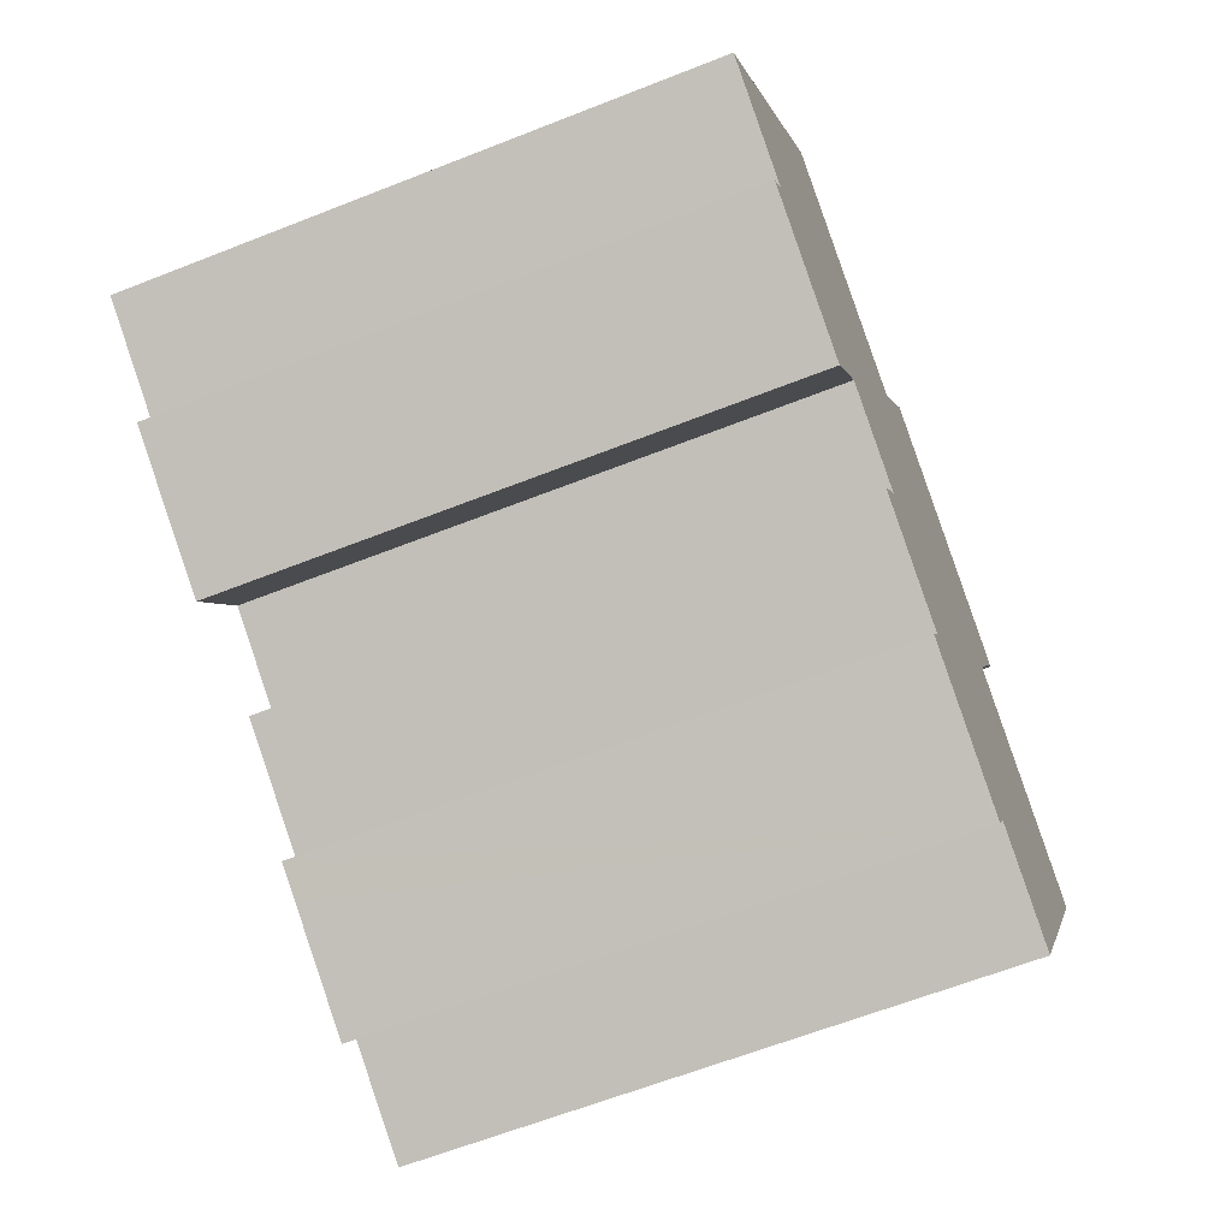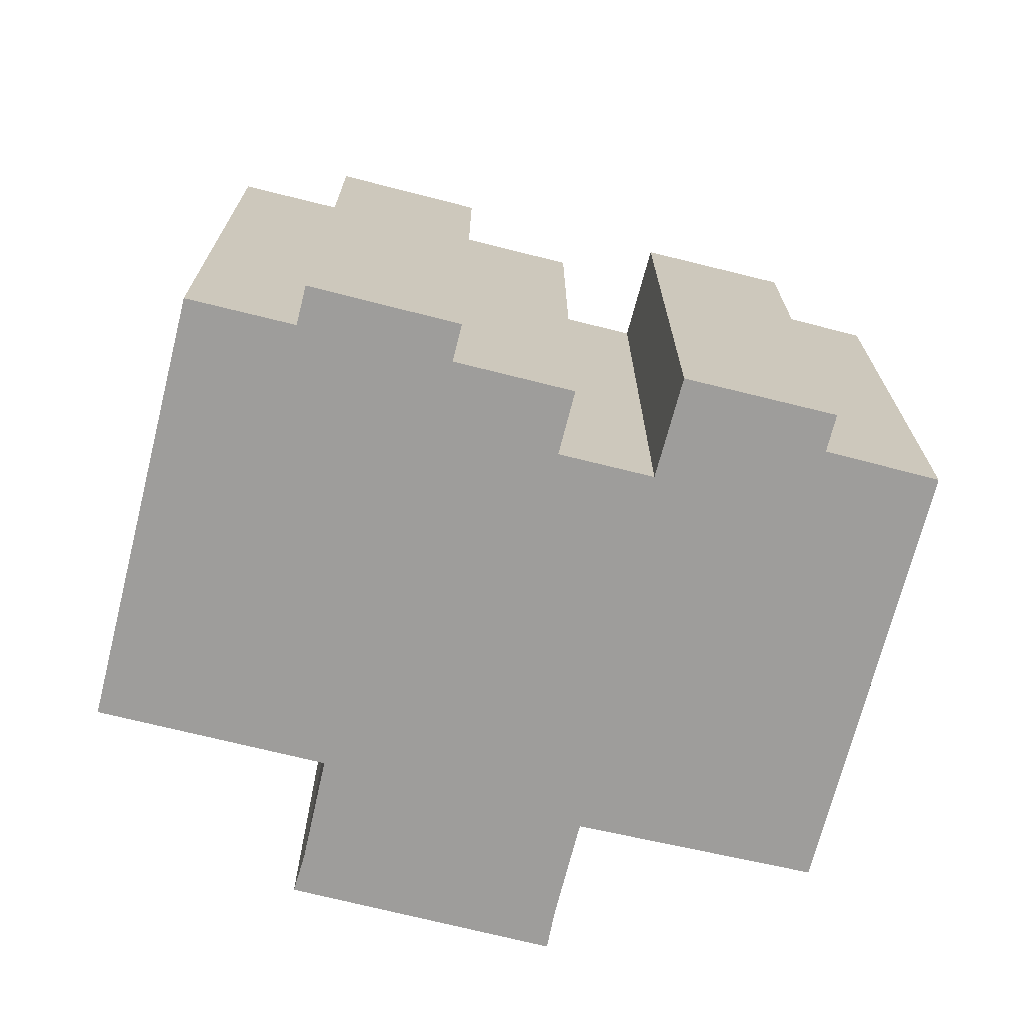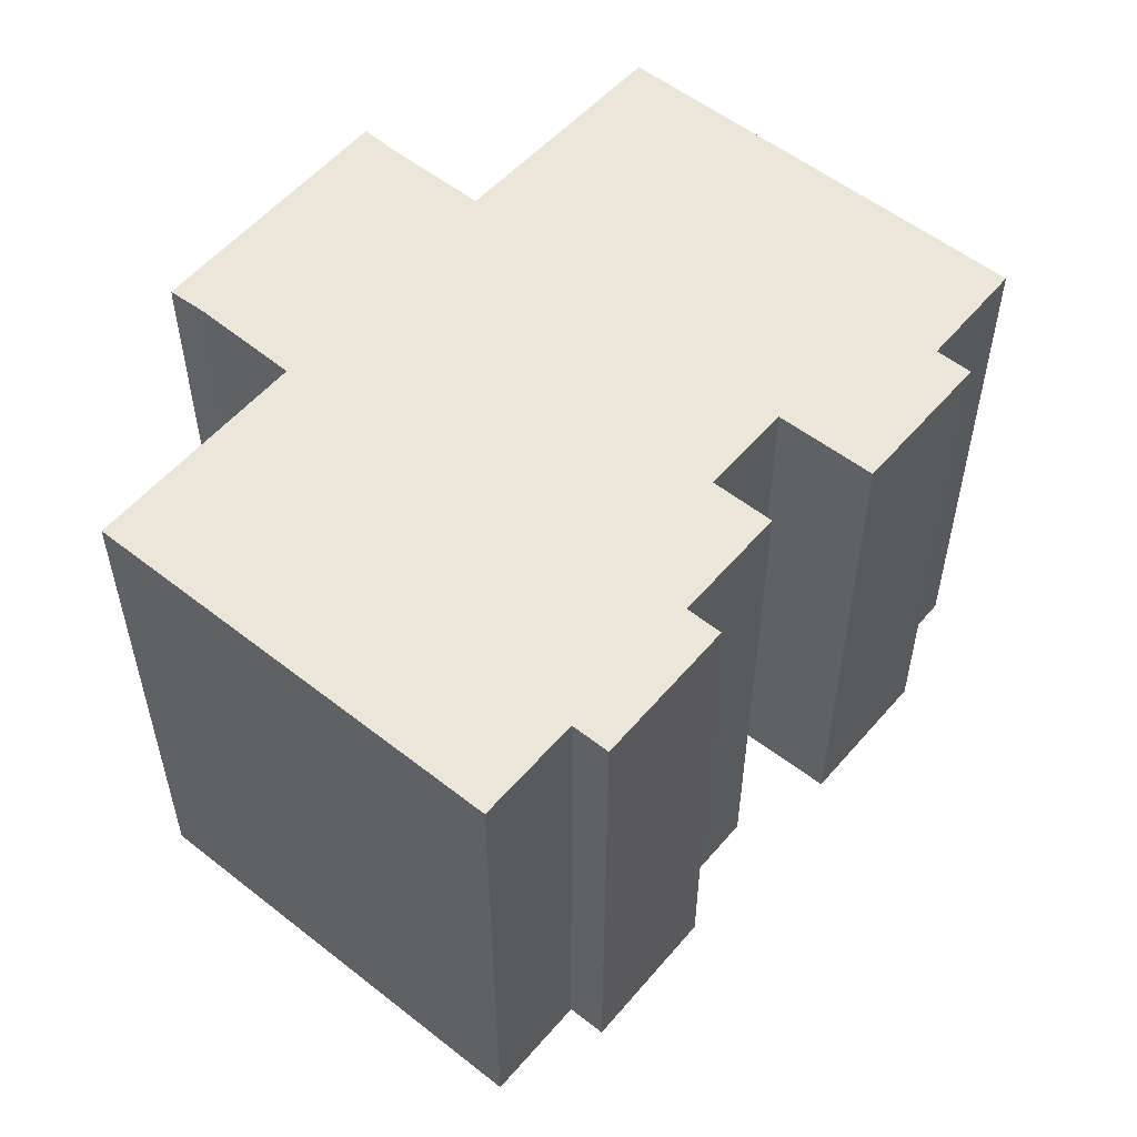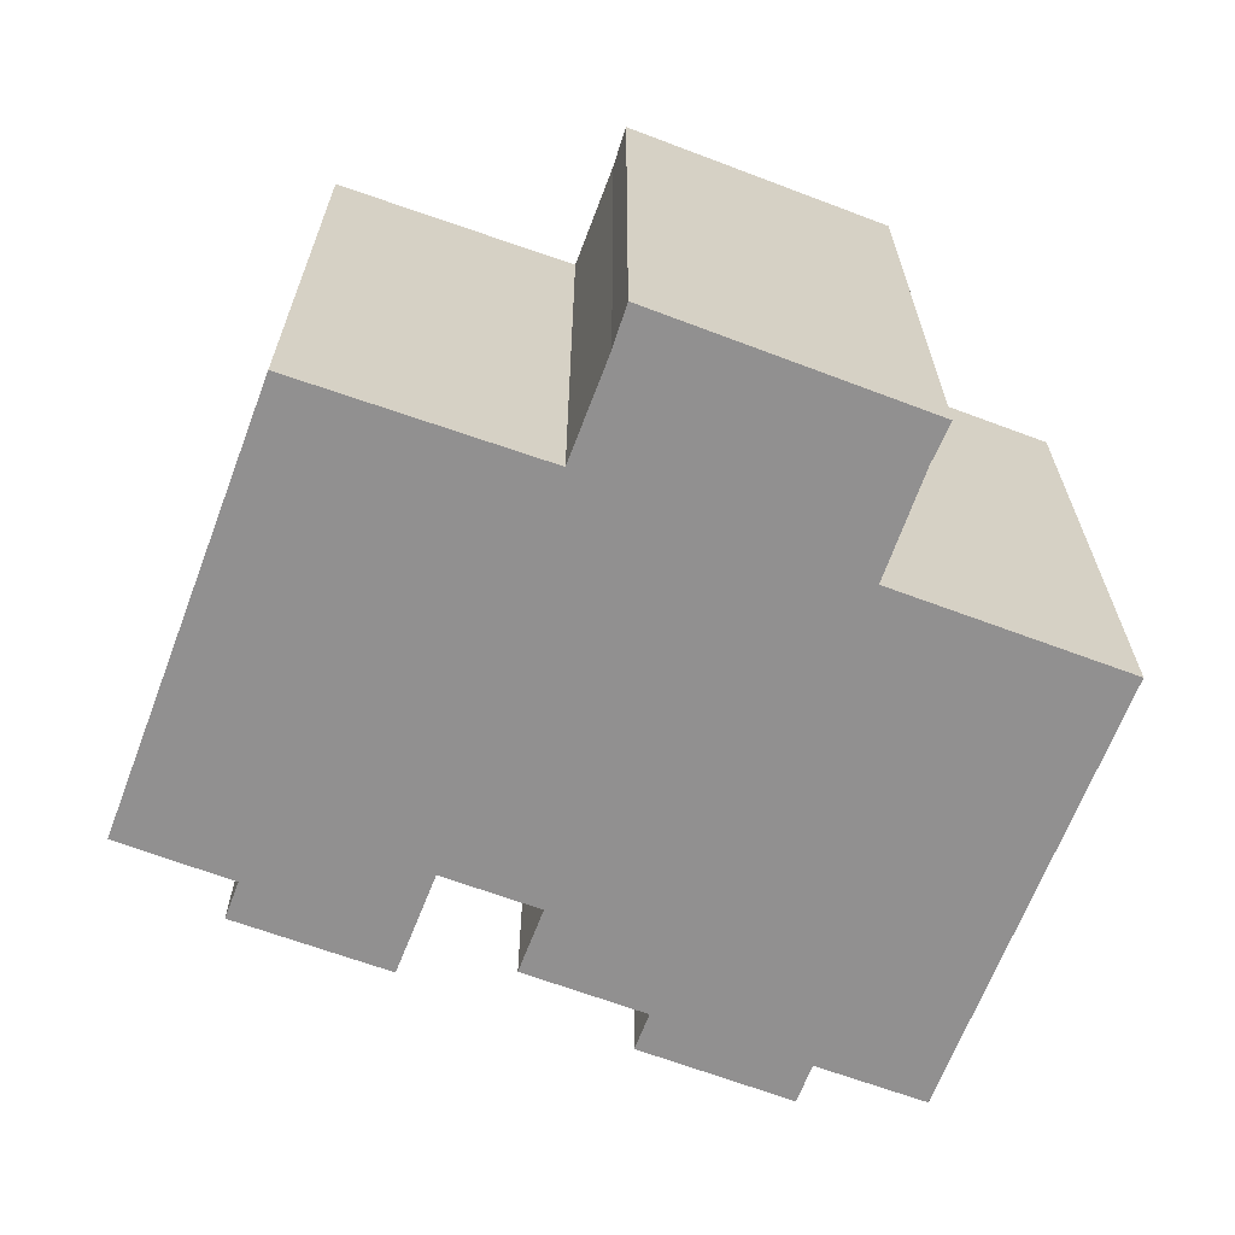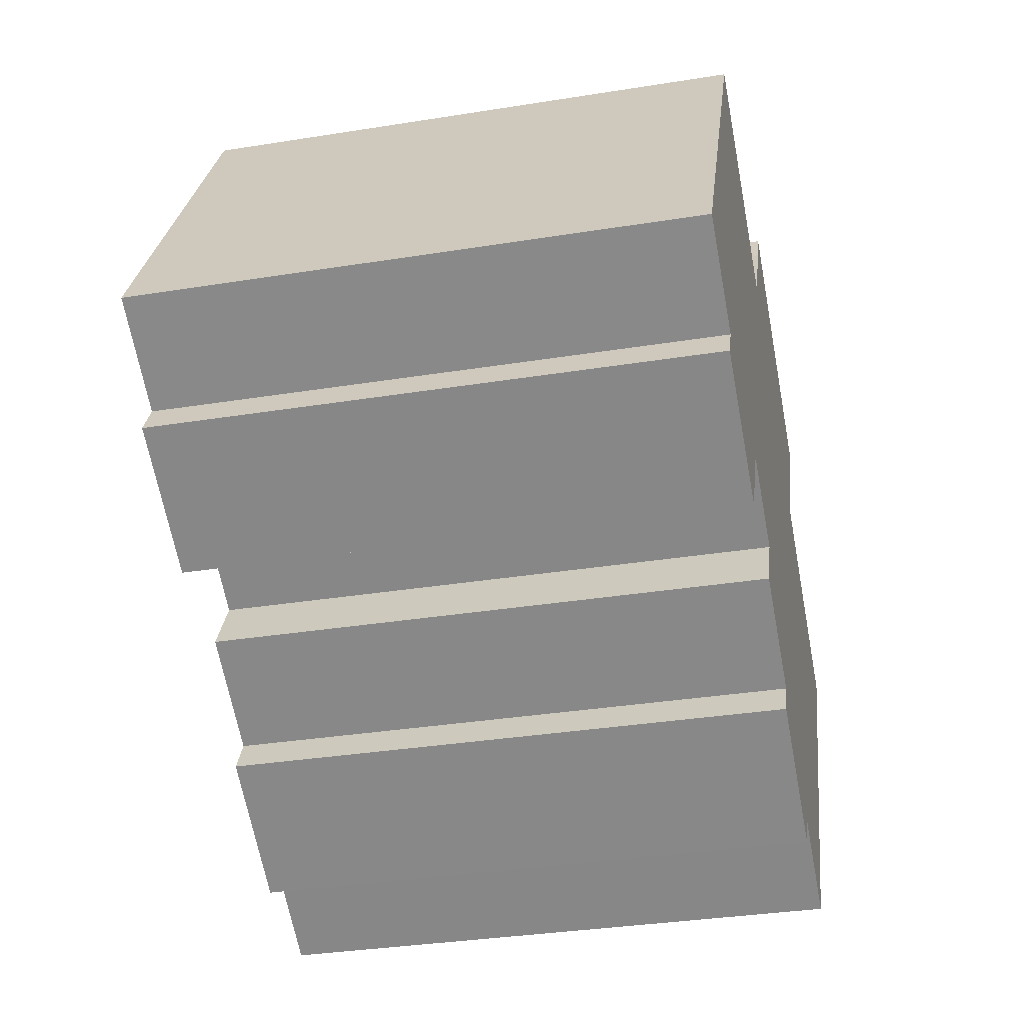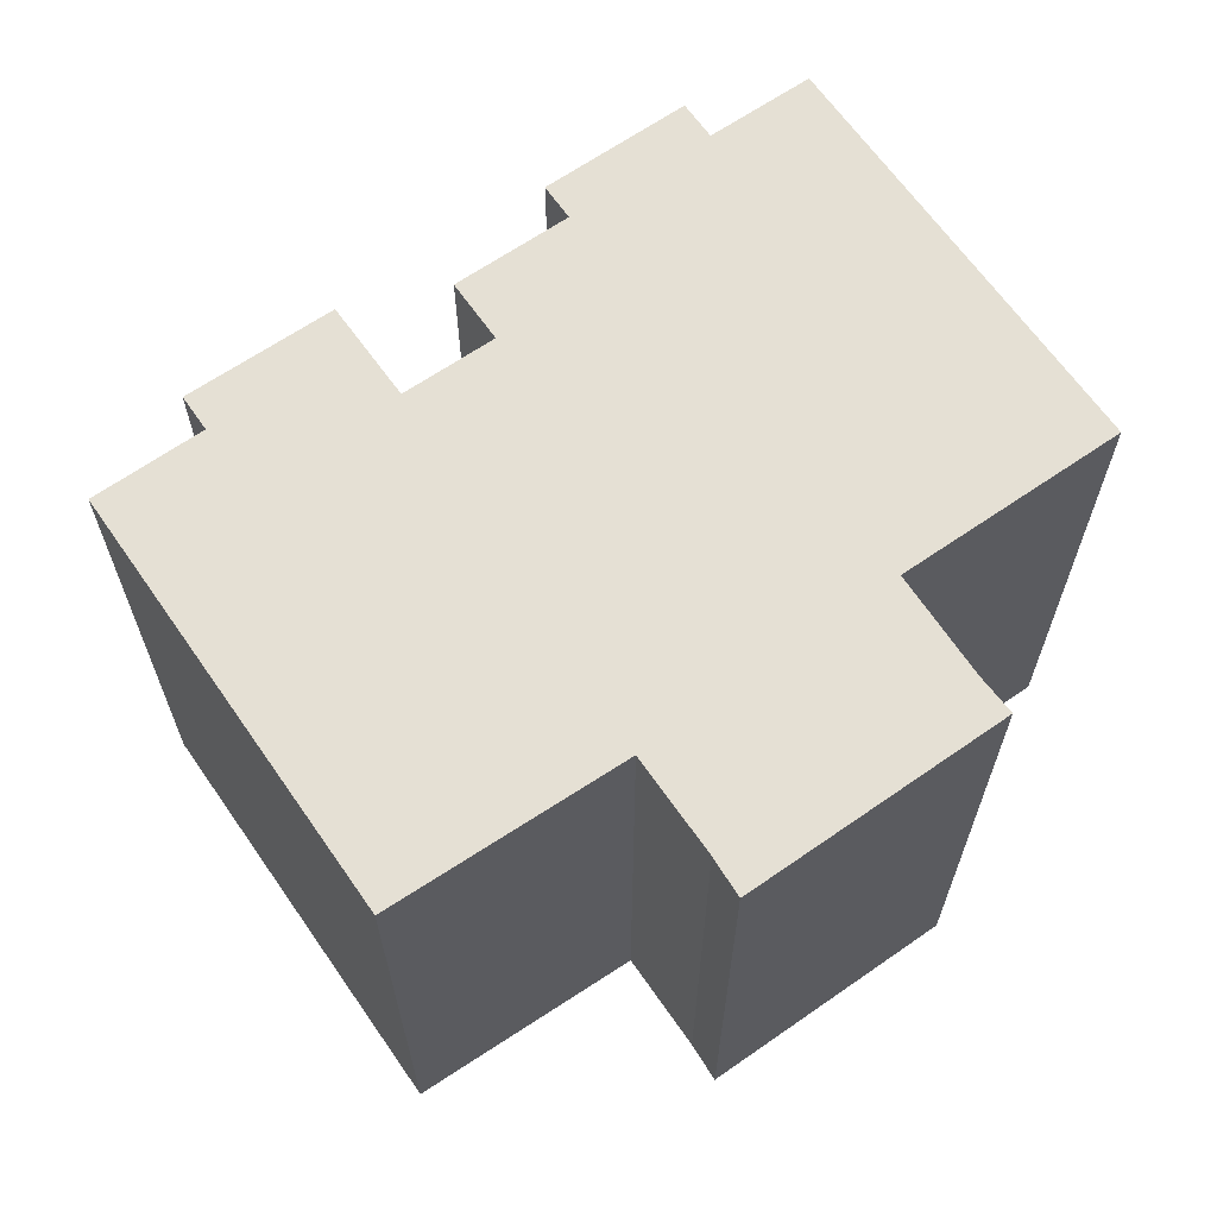
<metadata>
{"format":"obj","ext":"obj","renderer":"f3d","projection":"perspective","resolution":1024,"background":"white","views":[{"elev":-63.0,"azim":-68.2,"up":"+Z"},{"elev":-70.7,"azim":-164.3,"up":"+Y"},{"elev":55.0,"azim":159.5,"up":"+Y"},{"elev":-65.8,"azim":9.1,"up":"+Y"},{"elev":-34.3,"azim":-77.8,"up":"+Z"},{"elev":65.2,"azim":-5.0,"up":"+Y"}]}
</metadata>
<code>
v  19.13 14.16 6.691
v  12.56 14.16 9.262
v  13.04 14.16 10.21
v  11.28 14.16 7.023
v  11.23 14.16 6.936
v  11.14 14.16 6.983
v  0 14.16 8.673e-16
v  5.691 14.16 9.93
v  18.56 14.16 5.796
v  17.39 14.16 3.626
v  17.23 14.16 3.329
v  17.39 14.16 3.236
v  22.49 14.16 0.318
v  2.564 14.16 -1.5
v  6.87 14.16 -2.01
v  9.039 14.16 -3.247
v  16.81 14.16 -9.597
v  2.53 14.16 -1.56
v  14.35 14.16 -8.201
v  8.198 14.16 -4.712
v  10.91 14.16 -6.272
v  10.87 14.16 -6.354
v  10.44 14.16 -7.122
v  11.2 14.16 -7.565
v  14.28 14.16 -8.317
v  13.84 14.16 -9.092
v  2.078 14.16 -2.352
v  5.969 14.16 -3.537
v  4.88 14.16 -3.944
v  5.516 14.16 -4.305
v  5.691 -6.08e-16 9.93
v  11.23 -4.247e-16 6.936
v  11.14 -4.276e-16 6.983
v  13.04 -6.251e-16 10.21
v  19.13 -4.097e-16 6.691
v  17.23 -2.038e-16 3.329
v  22.49 -1.947e-17 0.318
v  17.39 -1.981e-16 3.236
v  14.35 5.022e-16 -8.201
v  13.84 5.567e-16 -9.092
v  14.28 5.093e-16 -8.317
v  6.87 1.231e-16 -2.01
v  5.516 2.636e-16 -4.305
v  5.969 2.166e-16 -3.537
v  18.56 -3.549e-16 5.796
v  17.39 -2.22e-16 3.626
v  16.81 5.876e-16 -9.597
v  10.44 4.361e-16 -7.122
v  11.2 4.632e-16 -7.565
v  10.91 3.84e-16 -6.272
v  8.198 2.885e-16 -4.712
v  9.039 1.988e-16 -3.247
v  2.078 1.44e-16 -2.352
v  4.88 2.415e-16 -3.944
v  2.564 9.185e-17 -1.5
v  0 0 0
v  10.87 3.891e-16 -6.354
v  2.53 9.552e-17 -1.56
v  12.56 -5.671e-16 9.262
v  11.28 -4.3e-16 7.023
g defaultobject
f 1 2 3
f 2 1 4
f 4 1 5
f 6 7 8
f 7 6 5
f 7 5 1
f 7 1 9
f 7 9 10
f 7 10 11
f 7 11 12
f 7 12 13
f 7 13 14
f 14 13 15
f 15 13 16
f 16 13 17
f 14 15 18
f 16 17 19
f 16 19 20
f 20 19 21
f 21 19 22
f 22 19 23
f 23 19 24
f 24 25 26
f 25 24 19
f 15 27 18
f 27 15 28
f 27 28 29
f 29 28 30
f 31 6 8
f 6 31 5
f 5 31 32
f 32 31 33
f 34 1 3
f 1 34 35
f 36 12 11
f 12 36 13
f 13 36 37
f 37 36 38
f 39 25 19
f 25 39 26
f 26 39 40
f 40 39 41
f 42 28 15
f 28 42 30
f 30 42 43
f 43 42 44
f 35 9 1
f 9 35 45
f 45 10 9
f 10 45 11
f 11 45 36
f 36 45 46
f 37 17 13
f 17 37 47
f 39 17 47
f 17 39 19
f 40 24 26
f 24 40 23
f 23 40 48
f 48 40 49
f 50 20 21
f 20 50 51
f 52 15 16
f 15 52 42
f 43 29 30
f 29 43 27
f 27 43 53
f 53 43 54
f 55 7 14
f 7 55 56
f 48 22 23
f 22 48 21
f 21 48 50
f 50 48 57
f 51 16 20
f 16 51 52
f 53 18 27
f 18 53 14
f 14 53 55
f 55 53 58
f 56 8 7
f 8 56 31
f 59 3 2
f 3 59 34
f 32 4 5
f 4 32 2
f 2 32 59
f 59 32 60
f 56 33 31
f 33 56 55
f 33 55 58
f 33 58 53
f 33 53 54
f 33 54 32
f 32 54 43
f 32 43 60
f 40 41 49
f 49 45 48
f 45 49 46
f 46 49 36
f 36 49 38
f 38 49 37
f 37 49 39
f 39 49 41
f 37 39 47
f 59 35 34
f 35 59 60
f 35 60 42
f 42 60 44
f 44 60 43
f 35 42 52
f 35 52 51
f 35 51 45
f 45 51 50
f 45 50 57
f 45 57 48

</code>
